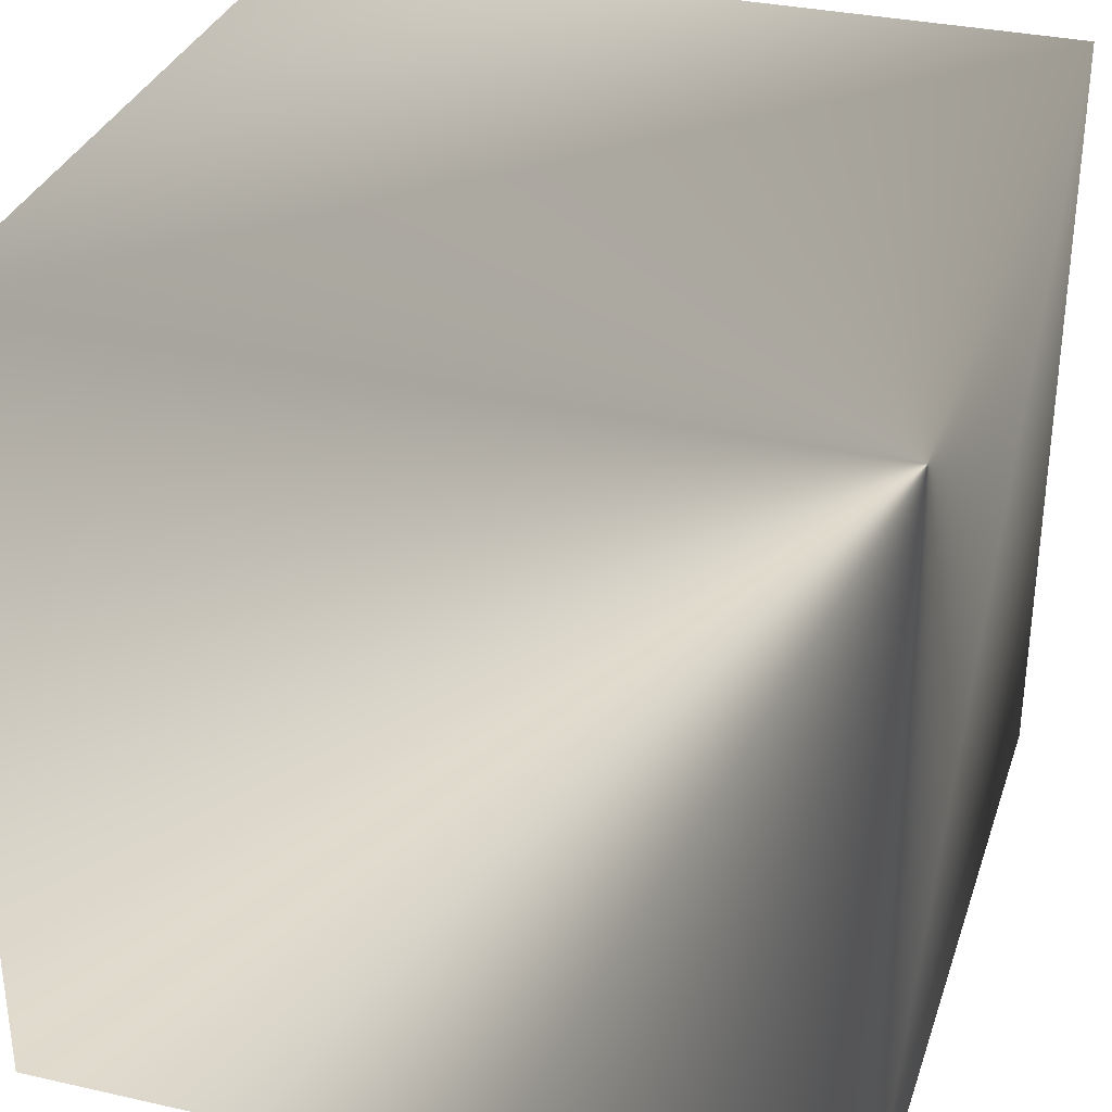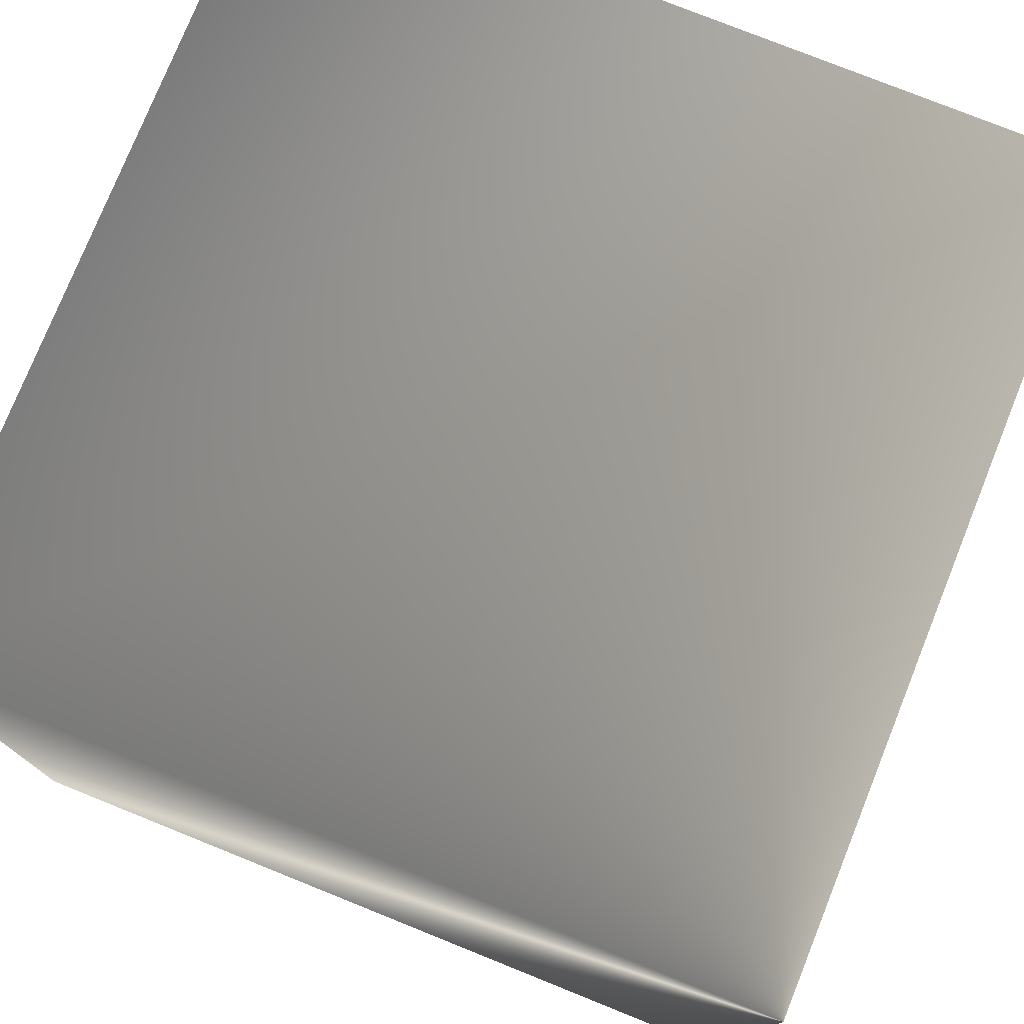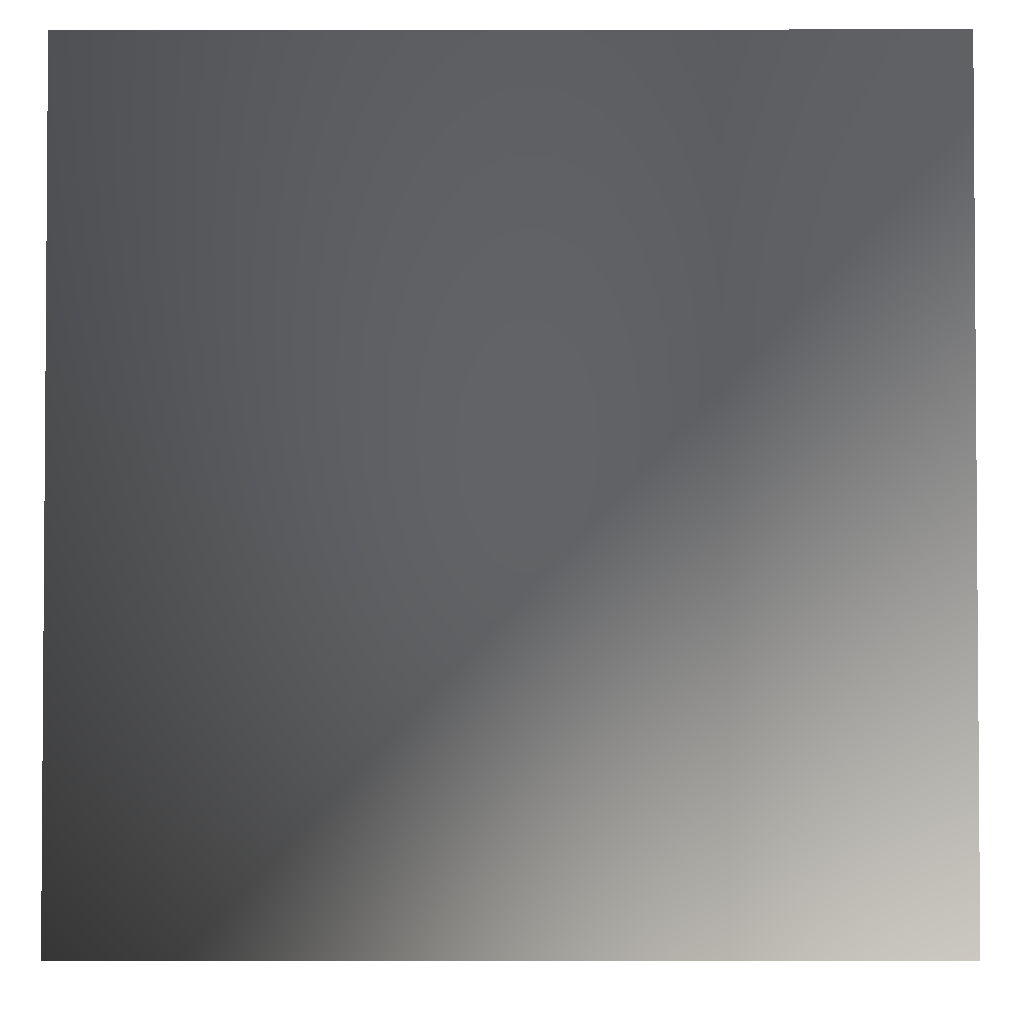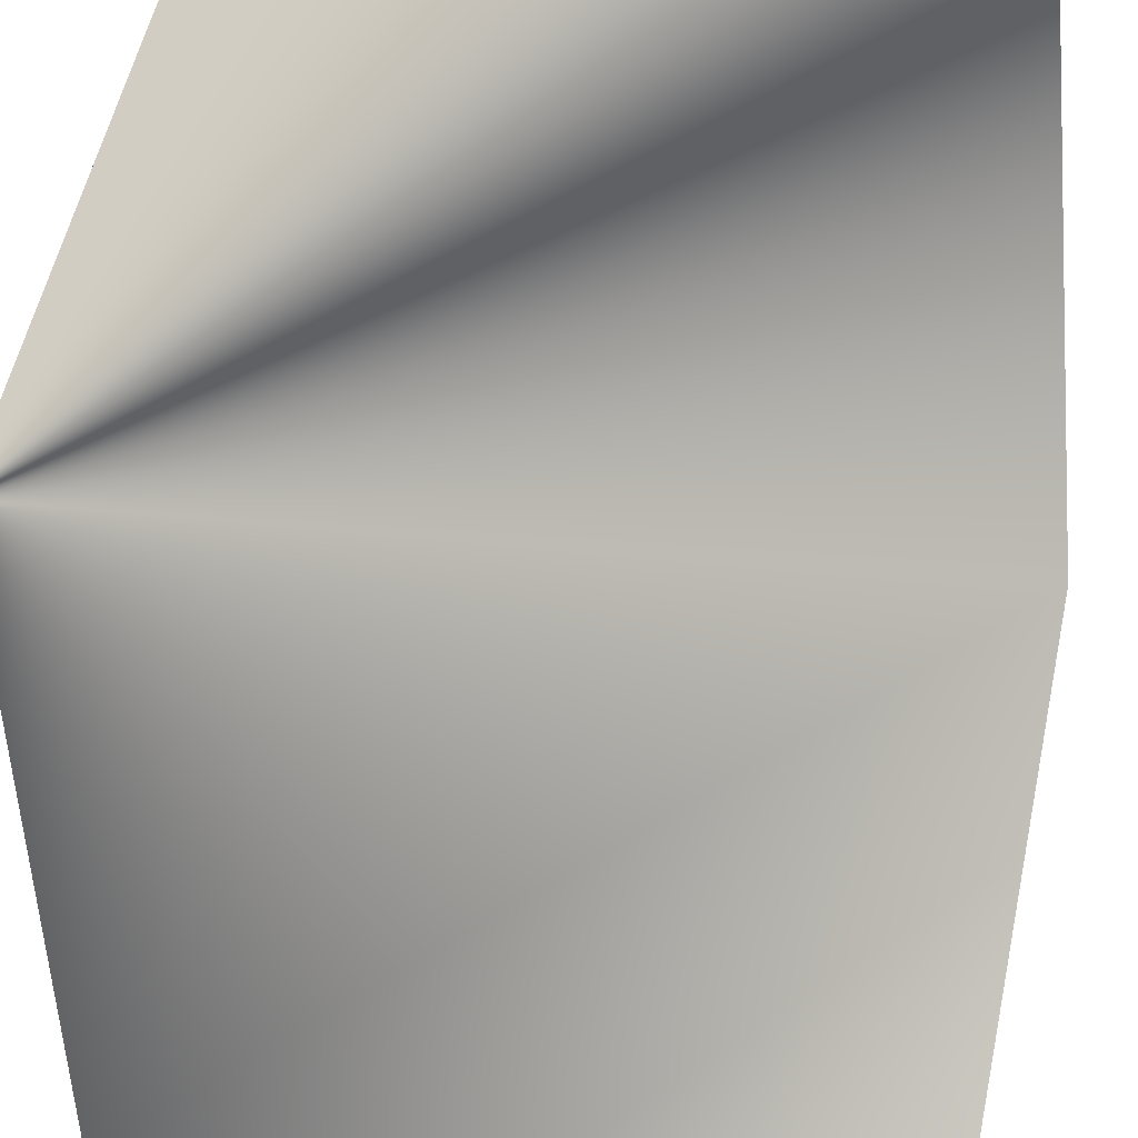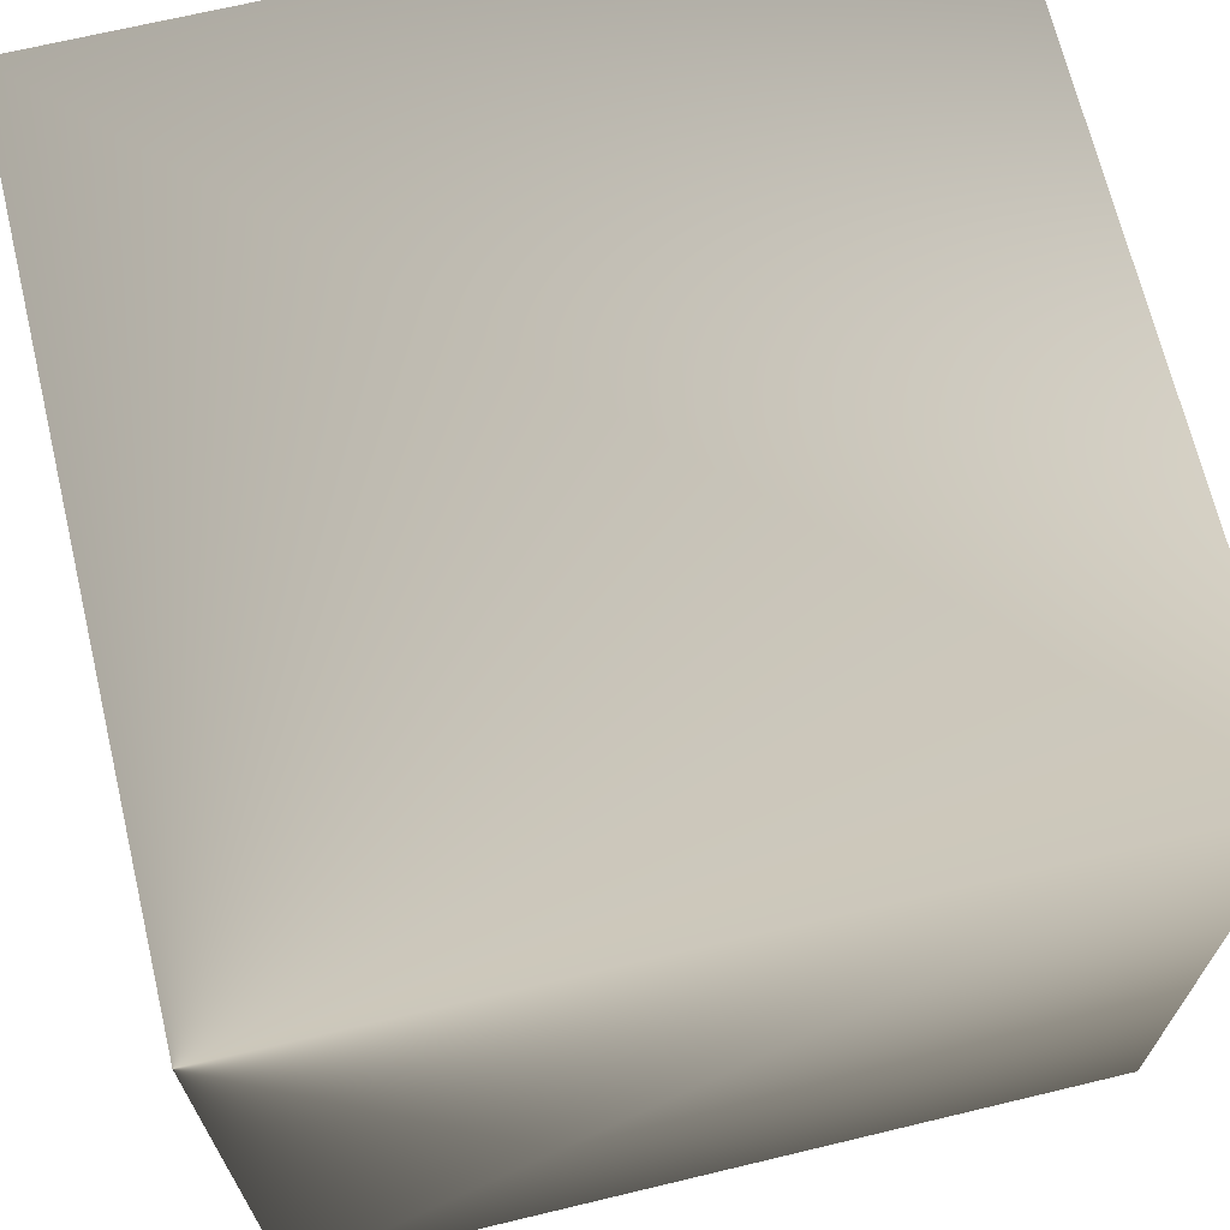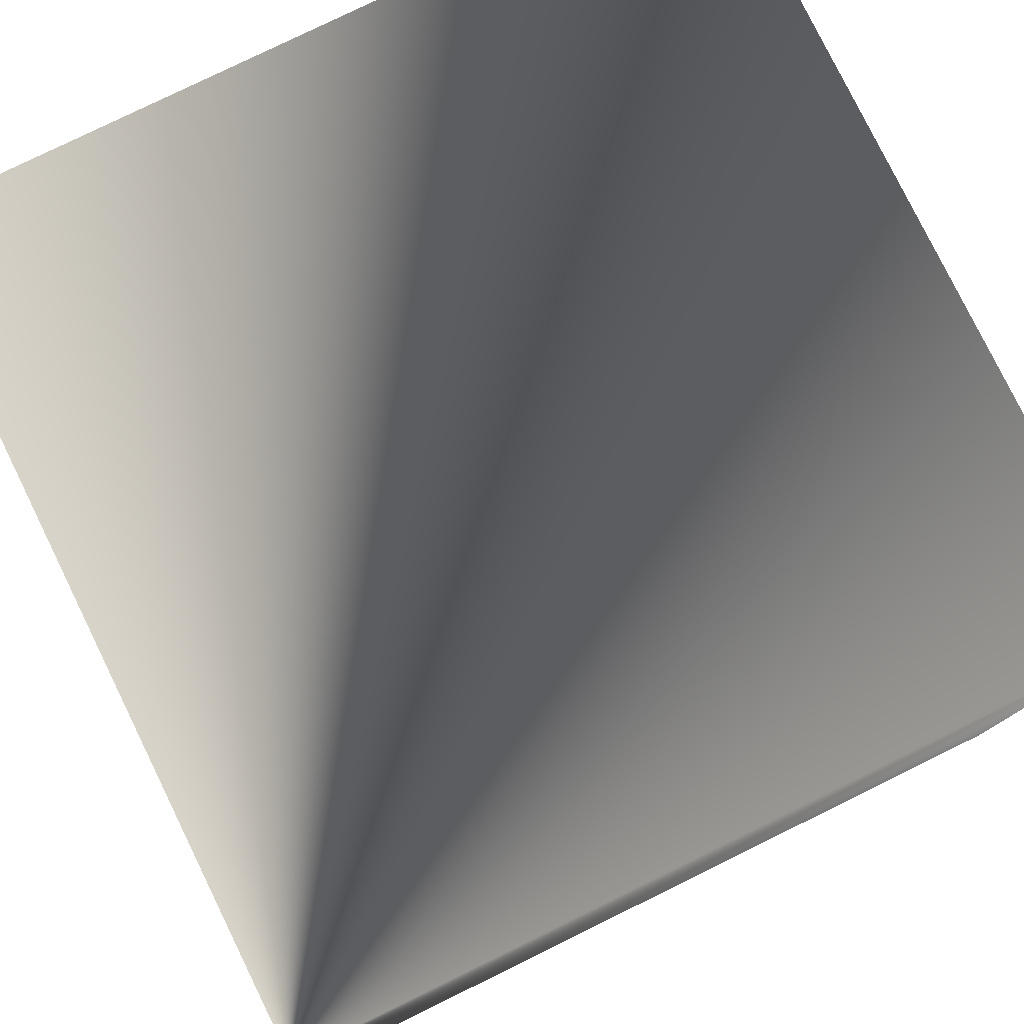
<metadata>
{"format":"obj","ext":"obj","renderer":"f3d","projection":"perspective","resolution":1024,"background":"white","views":[{"elev":32.8,"azim":-162.7,"up":"+Z"},{"elev":77.0,"azim":-158.1,"up":"+Z"},{"elev":-2.5,"azim":0.2,"up":"+Z"},{"elev":43.2,"azim":6.5,"up":"+Y"},{"elev":68.6,"azim":-103.5,"up":"+Z"},{"elev":79.2,"azim":-26.1,"up":"+Y"}]}
</metadata>
<code>
v -1 -1 -1
v 1 -1 -1
v 1 1 -1
v -1 1 -1
v -1 -1 1
v 1 -1 1
v 1 1 1
v -1 1 1
f 5 6 7
f 5 7 8
f 1 2 3
f 1 3 4
f 5 8 4
f 5 4 1
f 2 6 7
f 2 7 3
f 8 7 3
f 8 3 4
f 5 6 2
f 5 2 1

</code>
